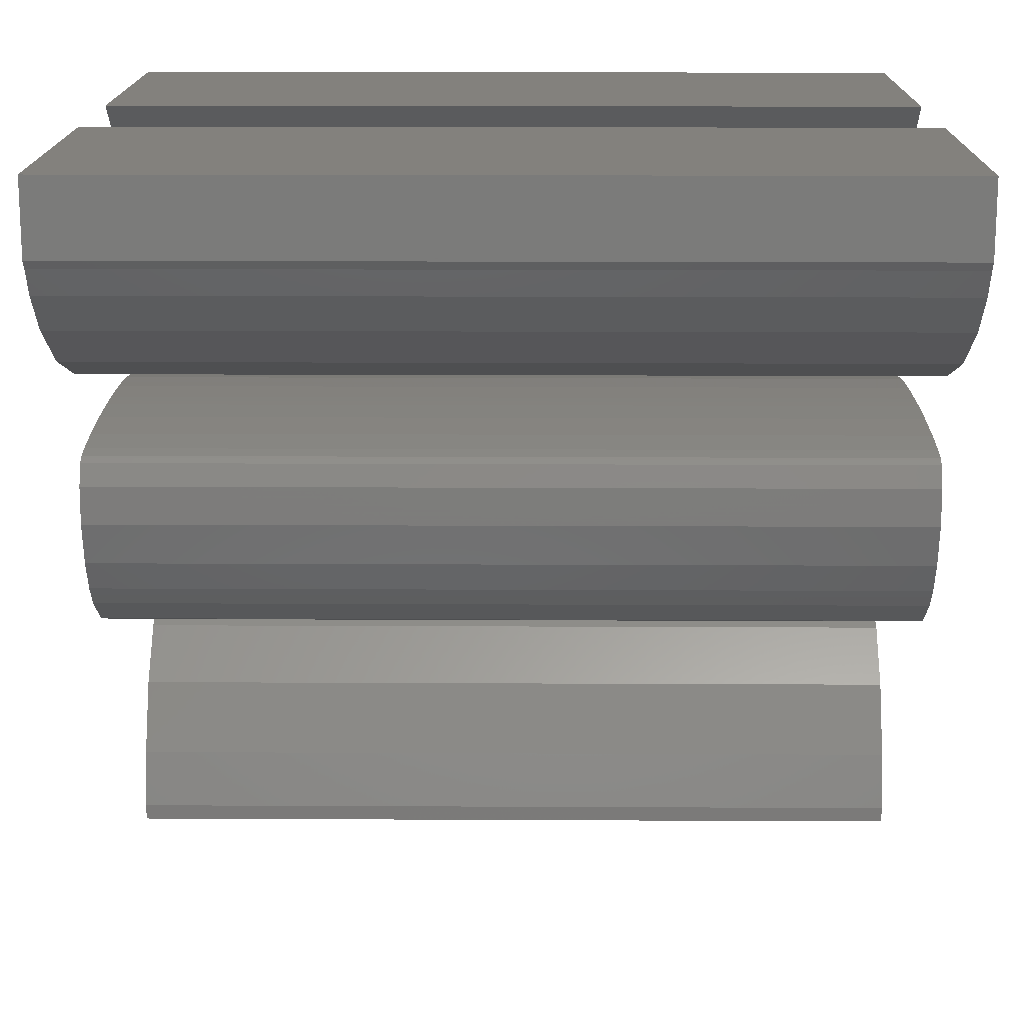
<metadata>
{"format":"stl","ext":"stl","renderer":"f3d","projection":"perspective","resolution":1024,"background":"white","views":[{"elev":16.0,"azim":90.6,"up":"+Y"}]}
</metadata>
<code>
# stl→obj: 422 verts, 650 faces
v -0.004084 0.01917 -0.07143
v -1.192e-05 -0.0202 -0.07143
v -0.006819 0.01921 -0.07143
v -0.01505 0.01921 -0.07143
v -0.02249 -0.02323 -0.07143
v -0.04837 -0.02491 -0.07143
v -0.04376 -0.01048 -0.07143
v -0.04091 0.01076 -0.07143
v -0.03867 0.01404 -0.07143
v -0.03524 0.01639 -0.07143
v -0.03034 0.01795 -0.07143
v -0.04285 0.002296 -0.07143
v -0.04227 0.006436 -0.07143
v 0.006462 0.0188 -0.07143
v 0.01388 -0.01546 -0.07143
v -0.001448 0.01912 -0.07143
v 0.02264 -0.008349 -0.07143
v 0.01562 0.01813 -0.07143
v 0.02241 0.01734 -0.07143
v 0.02583 0.01652 -0.07143
v 0.02852 0.01234 -0.07143
v 0.02678 0.01592 -0.07143
v 0.02879 0.00587 -0.07143
v 0.02678 -0.001493 -0.07143
v 0.02391 -0.006835 -0.07143
v 0.02536 0.01679 -0.07143
v -0.06597 -0.05219 -0.07143
v -0.03622 -0.06993 -0.07143
v -0.03896 -0.06993 -0.07143
v -0.06597 -0.05738 -0.07143
v 0.02083 -0.01045 -0.07143
v -0.02026 0.06993 -0.07143
v -0.01964 0.06487 -0.07143
v -0.02685 0.06993 -0.07143
v -0.0237 0.01885 -0.07143
v -0.005871 0.0492 -0.07143
v -0.002756 0.05064 -0.07143
v 0.006687 0.02818 -0.07143
v -0.004719 0.02796 -0.07143
v -0.01622 0.04305 -0.07143
v -0.01457 0.02906 -0.07143
v -0.06206 -0.02548 -0.07143
v -0.06362 -0.01126 -0.07143
v -0.05699 -0.02529 -0.07143
v -0.02075 0.03663 -0.07143
v -0.02063 0.03769 -0.07143
v -0.06597 -0.01257 -0.07143
v -0.06597 -0.01137 -0.07143
v -0.04297 0.0009085 -0.07143
v -0.06597 -0.02569 -0.07143
v -0.06597 0.02299 -0.07143
v -0.0651 0.02058 -0.07143
v -0.06597 0.02133 -0.07143
v -0.06597 0.01952 -0.07143
v -0.06597 0.05007 -0.07143
v -0.05287 0.03363 -0.07143
v -0.04697 0.06993 -0.07143
v -0.03714 0.04892 -0.07143
v -0.06597 0.06349 -0.07143
v -0.06597 0.06993 -0.07143
v -0.01971 0.03188 -0.07143
v 0.0137 0.06993 -0.07143
v 0.01608 0.06993 -0.07143
v 0.06365 0.05383 -0.07143
v 0.01444 0.05912 -0.07143
v 0.04591 0.06993 -0.07143
v 0.04301 0.03677 -0.07143
v 0.05526 0.04442 -0.07143
v 0.06204 0.05118 -0.07143
v 0.02778 0.03128 -0.07143
v 0.01482 0.02876 -0.07143
v 0.01048 0.02843 -0.07143
v -0.02091 0.03551 -0.07143
v 0.04786 0.06993 -0.07143
v 0.06483 0.05577 -0.07143
v 0.05175 0.06993 -0.07143
v 0.05858 0.06993 -0.07143
v 0.06597 0.06379 -0.07143
v 0.06597 0.0572 -0.07143
v 0.06105 0.06993 -0.07143
v 0.06597 0.06459 -0.07143
v 0.06597 0.06993 -0.07143
v -0.04455 -0.0363 -0.07143
v -0.05816 -0.03398 -0.07143
v -0.0521 -0.03297 -0.07143
v -0.06597 -0.03865 -0.07143
v -0.06325 -0.0368 -0.07143
v -0.03554 -0.04499 -0.07143
v -0.06597 -0.0414 -0.07143
v -0.01375 0.06993 -0.07143
v -0.02906 -0.05707 -0.07143
v -0.06597 -0.04236 -0.07143
v -0.06597 -0.04712 -0.07143
v -0.05551 -0.03297 -0.07143
v -0.06597 -0.04852 -0.07143
v -0.02656 -0.06716 -0.07143
v -0.06597 -0.05046 -0.07143
v -0.02656 -0.06993 -0.07143
v -0.05765 -0.06993 -0.07143
v -0.06597 -0.06296 -0.07143
v -0.06597 -0.06993 -0.07143
v -0.02656 -0.06993 0.07143
v -0.02656 -0.06838 0.07143
v -0.02656 -0.06716 0.07143
v -0.02667 -0.06674 0.07143
v -0.02667 -0.06674 -0.07143
v -0.02871 -0.05851 0.07143
v -0.02906 -0.05707 0.07143
v -0.03461 -0.04672 0.07143
v -0.03554 -0.04499 0.07143
v -0.03611 -0.04444 0.07143
v -0.03611 -0.04444 -0.07143
v -0.003223 -0.02063 0.07143
v -0.01368 -0.02204 0.07143
v -0.01368 -0.02204 -0.07143
v -1.192e-05 -0.0202 0.07143
v -0.04432 -0.03653 -0.04507
v -0.04327 -0.03754 0.07143
v -0.04432 -0.03653 -0.07143
v -0.04432 -0.03653 0.07143
v 0.01189 -0.01614 0.07143
v 0.01388 -0.01546 0.07143
v 0.01983 -0.01117 0.07143
v 0.02083 -0.01045 0.07143
v 0.02238 -0.008649 0.07143
v 0.02264 -0.008349 0.07143
v 0.02373 -0.007052 0.07143
v 0.02391 -0.006835 0.07143
v 0.02576 -0.003395 0.07143
v 0.02576 -0.003395 -0.07143
v -0.02619 -0.02347 0.07143
v -0.0288 -0.02364 0.07143
v -0.0288 -0.02364 -0.07143
v -0.02249 -0.02323 0.07143
v -0.04455 -0.0363 0.07143
v -0.04988 -0.03395 0.07143
v -0.04988 -0.03395 -0.07143
v 0.02637 -0.002257 0.07143
v 0.02678 -0.001493 0.07143
v 0.02836 0.004292 0.07143
v 0.02836 0.004292 -0.07143
v -0.03291 -0.02391 0.07143
v -0.03291 -0.02391 -0.07143
v -0.05165 -0.03317 -0.01144
v -0.05102 -0.03344 0.07143
v -0.05165 -0.03317 -0.07143
v -0.05165 -0.03317 0.07143
v 0.0285 0.004818 0.07143
v 0.02879 0.00587 0.07143
v 0.02876 0.006559 0.07143
v 0.02876 0.006559 -0.07143
v -0.03369 -0.02396 0.07143
v -0.03369 -0.02396 -0.07143
v -0.05199 -0.03302 -0.05595
v -0.05199 -0.03302 -0.07143
v -0.05199 -0.03302 0.07143
v 0.02874 0.006953 0.07143
v 0.02874 0.006953 -0.07143
v -0.03407 -0.02398 0.07143
v -0.03407 -0.02398 -0.07143
v -0.0521 -0.03297 0.07143
v -0.05219 -0.03297 0.07143
v -0.05219 -0.03297 -0.07143
v 0.02873 0.007148 0.07143
v 0.02873 0.007148 -0.07143
v -0.03938 -0.02433 0.07143
v -0.03938 -0.02433 -0.07143
v -0.05502 -0.03297 0.07143
v -0.05551 -0.03297 0.07143
v -0.05778 -0.03384 0.07143
v -0.05816 -0.03398 0.07143
v -0.06253 -0.03639 0.07143
v -0.06325 -0.0368 0.07143
v -0.06597 -0.03865 0.07143
v 0.02862 0.009912 0.07143
v 0.02862 0.009912 -0.07143
v -0.04763 -0.02486 0.07143
v -0.04763 -0.02486 -0.07143
v 0.02856 0.01142 0.07143
v 0.02852 0.01234 0.07143
v 0.02769 0.01404 0.07143
v 0.02769 0.01404 -0.07143
v -0.06597 -0.02569 0.07143
v -0.06423 -0.0256 0.07143
v -0.06206 -0.02548 0.07143
v -0.05772 -0.02532 0.07143
v -0.05699 -0.02529 0.07143
v -0.0496 -0.02497 0.07143
v -0.04837 -0.02491 0.07143
v 0.02702 0.01541 0.07143
v 0.02678 0.01592 0.07143
v 0.02593 0.03092 0.07143
v 0.02577 0.03089 0.07143
v 0.02577 0.03089 -0.07143
v 0.02778 0.03128 0.07143
v 0.04083 0.03598 0.07143
v 0.04301 0.03677 0.07143
v 0.05351 0.04333 0.07143
v 0.05526 0.04442 0.07143
v 0.06107 0.05022 0.07143
v 0.06204 0.05118 0.07143
v 0.06234 0.05167 0.07143
v 0.06234 0.05167 -0.07143
v 0.02596 0.01644 0.07143
v 0.02583 0.01652 0.07143
v 0.02543 0.01675 0.07143
v 0.02536 0.01679 0.07143
v 0.02283 0.01726 0.07143
v 0.02241 0.01734 0.07143
v 0.01659 0.01802 0.07143
v 0.01562 0.01813 0.07143
v 0.007771 0.0187 0.07143
v 0.006462 0.0188 0.07143
v 0.004626 0.01887 0.07143
v 0.004626 0.01887 -0.07143
v -0.04365 -0.008852 0.07143
v -0.04363 -0.008549 0.07143
v -0.04363 -0.008549 -0.07143
v -0.04376 -0.01048 0.07143
v -0.04727 -0.01062 0.07143
v -0.04727 -0.01062 -0.07143
v -0.04357 -0.007786 0.07143
v -0.04357 -0.007786 -0.07143
v -0.04919 -0.01069 0.07143
v -0.04919 -0.01069 -0.07143
v -0.0003179 0.01908 0.07143
v -0.001448 0.01912 0.07143
v 0.01433 0.06069 0.06292
v 0.01433 0.06069 -0.07143
v 0.01444 0.05912 0.07143
v 0.01433 0.06069 0.07143
v 0.005644 0.05479 0.07143
v 0.005644 0.05479 -0.07143
v -0.02074 0.03678 0.07143
v -0.02072 0.03688 0.07143
v -0.02072 0.03688 -0.07143
v -0.02075 0.03663 0.07143
v -0.02089 0.03567 0.07143
v -0.02091 0.03551 0.07143
v -0.0209 0.03546 0.07143
v -0.0209 0.03546 -0.07143
v -0.01988 0.0324 0.07143
v -0.01971 0.03188 0.07143
v -0.01531 0.02947 0.07143
v -0.01457 0.02906 0.07143
v -0.006127 0.02812 0.07143
v -0.004719 0.02796 0.07143
v 0.005058 0.02815 0.07143
v 0.006687 0.02818 0.07143
v 0.009935 0.02839 0.07143
v 0.01048 0.02843 0.07143
v 0.0142 0.02871 0.07143
v 0.01482 0.02876 0.07143
v 0.01651 0.02909 0.07143
v 0.01651 0.02909 -0.07143
v 0.06342 0.05345 0.07143
v 0.06365 0.05383 0.07143
v 0.06597 0.0572 0.07143
v 0.06483 0.05577 0.07143
v 0.06597 0.05764 0.07143
v 0.06597 0.0572 -0.05842
v 0.06597 0.05764 -0.05888
v 0.06597 0.05764 -0.07143
v 0.06466 0.05549 0.07143
v 0.06597 0.05765 0.07143
v 0.06597 0.05765 -0.05888
v 0.06597 0.05765 -0.07143
v 0.06597 0.06993 0.07143
v -0.003707 0.01916 0.07143
v -0.004084 0.01917 0.07143
v -0.006428 0.0192 0.07143
v -0.006819 0.01921 0.07143
v -0.01387 0.01921 0.07143
v -0.01505 0.01921 0.07143
v -0.02247 0.0189 0.07143
v -0.0237 0.01885 0.07143
v -0.0294 0.01808 0.07143
v -0.03034 0.01795 0.07143
v -0.03454 0.01661 0.07143
v -0.03524 0.01639 0.07143
v -0.03818 0.01438 0.07143
v -0.03867 0.01404 0.07143
v -0.04059 0.01123 0.07143
v -0.04091 0.01076 0.07143
v -0.06078 -0.01115 0.07143
v -0.05571 -0.01095 0.07143
v -0.05571 -0.01095 -0.07143
v -0.06362 -0.01126 0.07143
v -0.06597 -0.01137 0.06019
v -0.06594 -0.01137 0.07143
v -0.06597 -0.01137 0.07143
v -0.04207 0.007054 0.07143
v -0.04227 0.006436 0.07143
v -0.04277 0.002887 0.07143
v -0.04285 0.002296 0.07143
v -0.04295 0.001107 0.07143
v -0.04297 0.0009085 0.07143
v 0.01433 0.06078 0.07143
v 0.01424 0.06208 0.07143
v 0.01424 0.06208 -0.07143
v -0.0002992 0.05186 0.07143
v -0.002756 0.05064 0.07143
v -0.003258 0.05041 0.07143
v -0.003258 0.05041 -0.07143
v -0.02 0.03845 0.07143
v -0.01855 0.04022 0.07143
v -0.01855 0.04022 -0.07143
v -0.02063 0.03769 0.07143
v 0.01381 0.06823 0.07143
v 0.01381 0.06823 -0.07143
v -0.005426 0.04941 0.07143
v -0.005871 0.0492 0.07143
v -0.01474 0.04393 0.07143
v -0.01622 0.04305 0.07143
v -0.05462 0.03177 0.07143
v -0.05862 0.02749 0.07143
v -0.05862 0.02749 -0.07143
v -0.05287 0.03363 0.07143
v -0.03939 0.04673 0.07143
v -0.03714 0.04892 0.07143
v -0.02214 0.06259 0.07143
v -0.01964 0.06487 0.07143
v -0.01375 0.06993 0.07143
v 0.0137 0.06993 0.07143
v -0.06597 0.01952 0.07143
v -0.0659 0.0196 0.07143
v -0.0651 0.02058 0.07143
v -0.06597 -0.05757 -0.07143
v -0.06597 -0.05757 -0.0588
v -0.06597 -0.06993 0.07143
v -0.06597 -0.05757 0.07143
v -0.06597 -0.04677 -0.07143
v -0.06597 -0.04677 -0.04777
v -0.06597 -0.04677 0.07143
v -0.06597 -0.04181 -0.07143
v -0.06597 -0.04181 -0.0427
v -0.06597 -0.04181 0.07143
v -0.06597 -0.04025 -0.07143
v -0.06597 -0.04025 -0.0411
v -0.06597 -0.04025 0.07143
v -0.06597 -0.03995 -0.07143
v -0.06597 -0.03995 -0.0408
v -0.06597 -0.03995 0.07143
v -0.06597 -0.0398 -0.07143
v -0.06597 -0.0398 -0.04065
v -0.06597 -0.0398 0.07143
v -0.06597 -0.03865 -0.03948
v -0.06597 -0.02125 -0.07143
v -0.06597 -0.02569 -0.02624
v -0.06597 -0.02125 -0.0217
v -0.06597 -0.02125 0.07143
v -0.06597 -0.01939 -0.07143
v -0.06597 -0.01939 -0.0198
v -0.06597 -0.01939 0.07143
v -0.06597 -0.01137 -0.01161
v -0.06597 0.02248 -0.07143
v -0.06597 0.01952 0.01993
v -0.06597 0.02248 0.02296
v -0.06597 0.02248 0.07143
v -0.06597 0.02251 -0.07143
v -0.06597 0.02251 0.02299
v -0.06597 0.02251 0.07143
v -0.06597 0.06659 -0.07143
v -0.06597 0.06659 0.06801
v -0.06597 0.06659 0.07143
v -0.06597 0.06993 0.07143
v 0.02796 0.06993 -0.03027
v 0.02796 0.06993 -0.07143
v 0.02796 0.06993 0.07143
v 0.02603 0.06993 -0.02818
v 0.02603 0.06993 -0.07143
v 0.02603 0.06993 0.07143
v 0.01627 0.06993 -0.01762
v 0.01627 0.06993 -0.07143
v 0.01627 0.06993 0.07143
v 0.0137 0.06993 -0.01483
v 0.0137 0.06993 -0.01484
v -0.01409 0.06993 0.01526
v -0.01375 0.06993 0.01489
v -0.01409 0.06993 -0.07143
v -0.01409 0.06993 0.07143
v -0.01551 0.06993 0.01679
v -0.01551 0.06993 -0.07143
v -0.01551 0.06993 0.07143
v -0.01888 0.06993 0.02044
v -0.01888 0.06993 -0.07143
v -0.01888 0.06993 0.07143
v -0.02468 0.06993 0.02672
v -0.02468 0.06993 -0.07143
v -0.02468 0.06993 0.07143
v -0.04024 0.06993 0.04357
v -0.04024 0.06993 -0.07143
v -0.04024 0.06993 0.07143
v -0.04032 0.06993 0.04365
v -0.04032 0.06993 -0.07143
v -0.04032 0.06993 0.07143
v -0.06236 0.06993 0.06752
v -0.06236 0.06993 -0.07143
v -0.06236 0.06993 0.07143
v -0.03532 -0.06993 -0.03824
v -0.02656 -0.06993 -0.02876
v -0.03532 -0.06993 0.07143
v -0.03532 -0.06993 -0.07143
v -0.04604 -0.04881 0.07143
v -0.03915 -0.0415 0.07143
v -0.02183 -0.02314 0.07143
v -0.01675 -0.01775 0.07143
v -0.01352 -0.01433 0.07143
v -0.01289 -0.01366 0.07143
v -0.01257 -0.01333 0.07143
v -0.008085 -0.008571 0.07143
v -0.0004817 -0.0005106 0.07143
v -0.04727 -0.02468 0.07143
v 0.0304 0.03222 0.07143
v 0.03303 0.03502 0.07143
v -0.04465 -0.02333 0.07143
v 0.01696 0.01798 0.07143
v -0.02901 -0.0002412 0.07143
v -0.059 -0.01577 0.07143
v -0.003342 0.05036 0.07143
v 0.01383 0.06825 0.07143
v -0.03051 0.06264 0.07143
f 1 2 3
f 4 2 5
f 5 6 7
f 8 9 10
f 11 12 13
f 14 15 16
f 17 14 18
f 19 20 21
f 22 21 20
f 18 23 24
f 25 18 24
f 20 19 26
f 23 19 21
f 23 18 19
f 27 28 29
f 27 29 30
f 25 17 18
f 17 31 14
f 14 31 15
f 16 15 2
f 1 16 2
f 3 2 4
f 32 33 34
f 35 4 5
f 36 37 38
f 13 8 10
f 11 13 10
f 36 38 39
f 35 12 11
f 40 39 41
f 42 43 44
f 40 45 46
f 42 47 48
f 42 48 43
f 43 7 44
f 7 6 44
f 49 12 35
f 5 49 35
f 5 7 49
f 47 42 50
f 51 52 53
f 53 52 54
f 55 56 52
f 55 52 51
f 57 58 59
f 57 59 60
f 61 45 41
f 62 63 64
f 62 64 65
f 63 66 64
f 67 65 68
f 68 64 69
f 65 70 71
f 37 72 38
f 61 73 45
f 41 45 40
f 36 39 40
f 65 72 37
f 71 72 65
f 64 68 65
f 70 65 67
f 64 66 74
f 64 74 75
f 76 75 74
f 77 78 79
f 77 79 75
f 77 75 76
f 80 81 78
f 80 78 77
f 82 81 80
f 83 84 85
f 86 87 88
f 86 88 89
f 90 33 32
f 57 34 33
f 57 33 58
f 59 58 56
f 59 56 55
f 89 88 91
f 89 91 92
f 92 91 93
f 84 94 85
f 83 87 84
f 83 88 87
f 95 93 91
f 96 97 95
f 96 95 91
f 97 96 98
f 97 98 28
f 97 28 27
f 99 100 30
f 99 30 29
f 101 100 99
f 102 98 96
f 102 96 103
f 103 96 104
f 105 104 96
f 105 96 106
f 91 107 105
f 91 105 106
f 107 91 108
f 88 109 108
f 88 108 91
f 109 88 110
f 111 110 88
f 111 88 112
f 2 113 114
f 2 114 115
f 113 2 116
f 117 118 111
f 117 111 112
f 117 112 119
f 120 118 117
f 15 121 116
f 15 116 2
f 121 15 122
f 31 123 122
f 31 122 15
f 123 31 124
f 17 125 124
f 17 124 31
f 125 17 126
f 25 127 126
f 25 126 17
f 127 25 128
f 129 128 25
f 129 25 130
f 5 131 132
f 5 132 133
f 131 5 134
f 83 117 119
f 83 135 120
f 83 120 117
f 136 135 83
f 136 83 137
f 114 134 5
f 114 5 115
f 24 138 129
f 24 129 130
f 138 24 139
f 140 139 24
f 140 24 141
f 132 142 143
f 132 143 133
f 144 145 136
f 144 136 137
f 144 137 146
f 147 145 144
f 23 148 140
f 23 140 141
f 148 23 149
f 150 149 23
f 150 23 151
f 142 152 153
f 142 153 143
f 154 144 146
f 154 146 155
f 156 147 144
f 156 144 154
f 157 150 151
f 157 151 158
f 152 159 160
f 152 160 153
f 85 154 155
f 85 161 156
f 85 156 154
f 162 161 85
f 162 85 163
f 164 157 158
f 164 158 165
f 159 166 167
f 159 167 160
f 94 168 162
f 94 162 163
f 168 94 169
f 84 170 169
f 84 169 94
f 170 84 171
f 87 172 171
f 87 171 84
f 172 87 173
f 86 174 173
f 86 173 87
f 175 164 165
f 175 165 176
f 166 177 178
f 166 178 167
f 21 179 175
f 21 175 176
f 179 21 180
f 181 180 21
f 181 21 182
f 183 50 42
f 183 42 184
f 184 42 185
f 44 186 185
f 44 185 42
f 186 44 187
f 6 188 187
f 6 187 44
f 188 6 189
f 177 189 6
f 177 6 178
f 22 190 181
f 22 181 182
f 190 22 191
f 70 192 193
f 70 193 194
f 192 70 195
f 67 196 195
f 67 195 70
f 196 67 197
f 68 198 197
f 68 197 67
f 198 68 199
f 69 200 199
f 69 199 68
f 200 69 201
f 202 201 69
f 202 69 203
f 20 204 191
f 20 191 22
f 204 20 205
f 26 206 205
f 26 205 20
f 206 26 207
f 19 208 207
f 19 207 26
f 208 19 209
f 18 210 209
f 18 209 19
f 210 18 211
f 14 212 211
f 14 211 18
f 212 14 213
f 214 213 14
f 214 14 215
f 7 216 217
f 7 217 218
f 216 7 219
f 220 219 7
f 220 7 221
f 217 222 223
f 217 223 218
f 224 220 221
f 224 221 225
f 16 226 214
f 16 214 215
f 226 16 227
f 65 228 229
f 65 230 231
f 65 231 228
f 232 230 65
f 232 65 233
f 45 234 235
f 45 235 236
f 234 45 237
f 73 238 237
f 73 237 45
f 238 73 239
f 240 239 73
f 240 73 241
f 61 242 240
f 61 240 241
f 242 61 243
f 41 244 243
f 41 243 61
f 244 41 245
f 39 246 245
f 39 245 41
f 246 39 247
f 38 248 247
f 38 247 39
f 248 38 249
f 72 250 249
f 72 249 38
f 250 72 251
f 71 252 251
f 71 251 72
f 252 71 253
f 254 253 71
f 254 71 255
f 193 254 255
f 193 255 194
f 64 256 202
f 64 202 203
f 256 64 257
f 79 258 259
f 79 259 75
f 260 258 261
f 260 261 262
f 79 263 262
f 79 262 261
f 75 264 257
f 75 257 64
f 264 75 259
f 259 259 75
f 259 75 75
f 265 260 262
f 265 262 266
f 263 267 266
f 263 266 262
f 268 265 266
f 268 266 82
f 267 82 266
f 1 269 227
f 1 227 16
f 269 1 270
f 3 271 270
f 3 270 1
f 271 3 272
f 4 273 272
f 4 272 3
f 273 4 274
f 35 275 274
f 35 274 4
f 275 35 276
f 11 277 276
f 11 276 35
f 277 11 278
f 10 279 278
f 10 278 11
f 279 10 280
f 9 281 280
f 9 280 10
f 281 9 282
f 8 283 282
f 8 282 9
f 283 8 284
f 43 285 286
f 43 286 287
f 285 43 288
f 48 289 290
f 48 290 288
f 48 288 43
f 290 289 291
f 13 292 284
f 13 284 8
f 292 13 293
f 286 224 225
f 286 225 287
f 12 294 293
f 12 293 13
f 294 12 295
f 49 296 295
f 49 295 12
f 296 49 297
f 222 297 49
f 222 49 223
f 228 298 299
f 228 299 300
f 228 300 229
f 231 298 228
f 37 301 232
f 37 232 233
f 301 37 302
f 303 302 37
f 303 37 304
f 46 305 306
f 46 306 307
f 305 46 308
f 235 308 46
f 235 46 236
f 299 309 310
f 299 310 300
f 36 311 303
f 36 303 304
f 311 36 312
f 40 313 312
f 40 312 36
f 313 40 314
f 306 314 40
f 306 40 307
f 56 315 316
f 56 316 317
f 315 56 318
f 58 319 318
f 58 318 56
f 319 58 320
f 33 321 320
f 33 320 58
f 321 33 322
f 90 323 322
f 90 322 33
f 309 324 62
f 309 62 310
f 325 54 52
f 325 52 326
f 326 52 327
f 316 327 52
f 316 52 317
f 328 101 329
f 101 330 331
f 101 331 329
f 332 328 329
f 332 329 333
f 331 334 333
f 331 333 329
f 335 332 333
f 335 333 336
f 334 337 336
f 334 336 333
f 338 335 336
f 338 336 339
f 337 340 339
f 337 339 336
f 341 338 339
f 341 339 342
f 340 343 342
f 340 342 339
f 344 341 342
f 344 342 345
f 343 346 345
f 343 345 342
f 86 344 345
f 86 345 347
f 346 174 347
f 346 347 345
f 348 50 349
f 348 349 350
f 183 351 350
f 183 350 349
f 352 348 350
f 352 350 353
f 351 354 353
f 351 353 350
f 48 352 353
f 48 353 355
f 354 291 355
f 354 355 353
f 356 54 357
f 356 357 358
f 325 359 358
f 325 358 357
f 360 356 358
f 360 358 361
f 359 362 361
f 359 361 358
f 363 360 361
f 363 361 364
f 362 365 364
f 362 364 361
f 60 363 364
f 60 364 366
f 365 366 364
f 367 82 368
f 369 268 82
f 369 82 367
f 370 367 368
f 370 368 371
f 372 369 367
f 372 367 370
f 373 370 371
f 373 371 374
f 375 372 370
f 375 370 373
f 376 377 62
f 376 62 62
f 324 324 377
f 324 377 376
f 377 373 374
f 377 374 62
f 324 375 373
f 324 373 377
f 378 379 90
f 378 90 380
f 381 323 379
f 381 379 378
f 382 378 380
f 382 380 383
f 384 381 378
f 384 378 382
f 385 382 383
f 385 383 386
f 387 384 382
f 387 382 385
f 388 385 386
f 388 386 389
f 390 387 385
f 390 385 388
f 391 388 389
f 391 389 392
f 393 390 388
f 393 388 391
f 394 391 392
f 394 392 395
f 396 393 391
f 396 391 394
f 397 394 395
f 397 395 398
f 399 396 394
f 399 394 397
f 60 366 397
f 60 397 398
f 366 399 397
f 400 401 102
f 400 102 402
f 403 98 401
f 403 401 400
f 330 101 400
f 330 400 402
f 101 403 400
f 402 102 104
f 402 104 105
f 331 330 404
f 330 402 105
f 330 105 108
f 330 108 110
f 330 110 111
f 330 111 404
f 334 331 404
f 334 404 405
f 334 405 120
f 405 404 111
f 129 114 116
f 129 116 122
f 129 122 124
f 129 124 126
f 129 126 128
f 337 334 120
f 337 120 135
f 337 135 136
f 406 407 132
f 406 132 134
f 140 407 406
f 140 406 114
f 140 114 129
f 140 129 139
f 340 337 136
f 340 136 147
f 132 407 408
f 132 408 142
f 150 408 407
f 150 407 140
f 150 140 149
f 343 340 147
f 343 147 156
f 142 408 409
f 142 409 152
f 157 409 408
f 157 408 150
f 346 343 156
f 346 156 161
f 346 161 162
f 152 409 410
f 152 410 159
f 164 410 409
f 164 409 157
f 174 346 162
f 174 162 169
f 174 169 171
f 174 171 173
f 159 410 411
f 159 411 166
f 175 411 410
f 175 410 164
f 166 411 412
f 166 412 177
f 181 412 411
f 181 411 175
f 181 175 180
f 177 413 185
f 177 185 187
f 177 187 189
f 414 415 193
f 414 193 195
f 202 415 414
f 202 414 197
f 202 197 199
f 202 199 201
f 351 183 413
f 351 413 416
f 351 416 219
f 351 219 220
f 416 412 417
f 416 417 211
f 416 211 213
f 416 213 214
f 416 214 217
f 417 412 181
f 417 181 191
f 417 191 205
f 417 205 207
f 417 207 209
f 354 351 220
f 354 220 224
f 217 418 222
f 240 237 239
f 254 230 232
f 254 232 235
f 254 235 240
f 254 240 243
f 254 243 245
f 254 245 247
f 254 247 249
f 254 249 251
f 254 251 253
f 258 260 259
f 260 265 259
f 260 259 259
f 193 415 268
f 193 268 369
f 193 369 231
f 193 231 254
f 265 268 415
f 265 415 202
f 265 202 257
f 291 354 419
f 291 419 286
f 291 286 288
f 419 224 286
f 222 418 214
f 222 214 227
f 222 227 270
f 222 270 272
f 222 272 274
f 222 274 276
f 222 276 278
f 222 278 280
f 222 280 282
f 222 282 284
f 222 284 293
f 222 293 295
f 222 295 297
f 303 420 302
f 235 232 420
f 235 420 306
f 235 306 308
f 231 369 372
f 231 372 299
f 306 303 312
f 306 312 314
f 299 372 375
f 299 375 309
f 309 421 324
f 309 324 324
f 421 375 324
f 323 381 322
f 381 384 320
f 384 387 318
f 387 390 316
f 316 422 327
f 359 325 422
f 359 422 390
f 359 390 393
f 362 359 393
f 362 393 396
f 365 362 396
f 365 396 399
f 366 365 399

</code>
